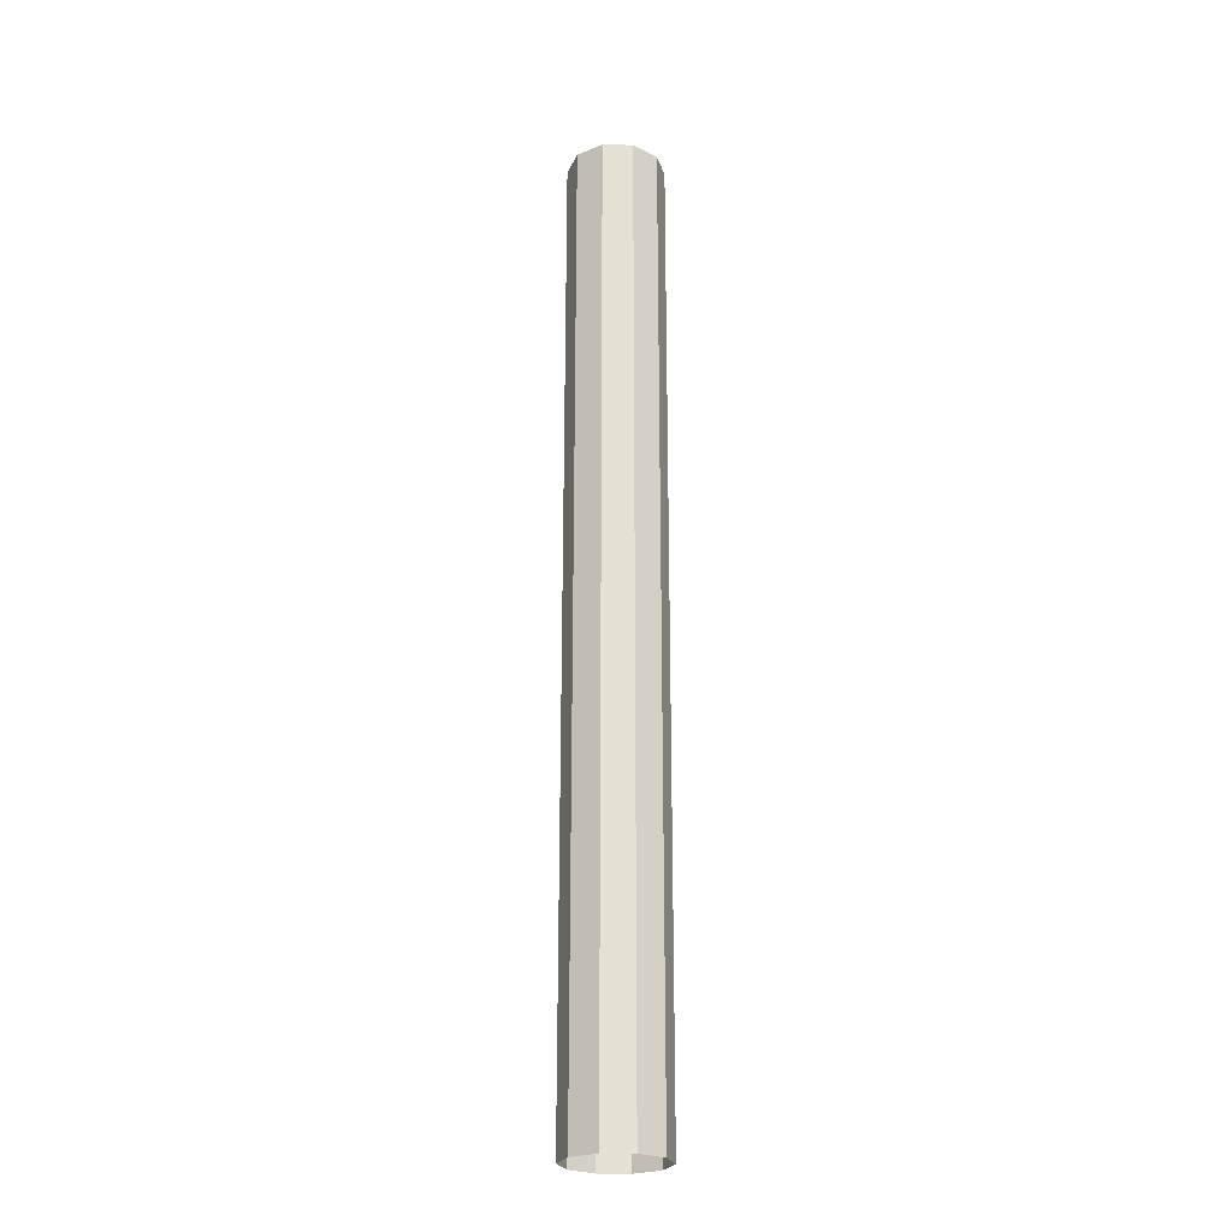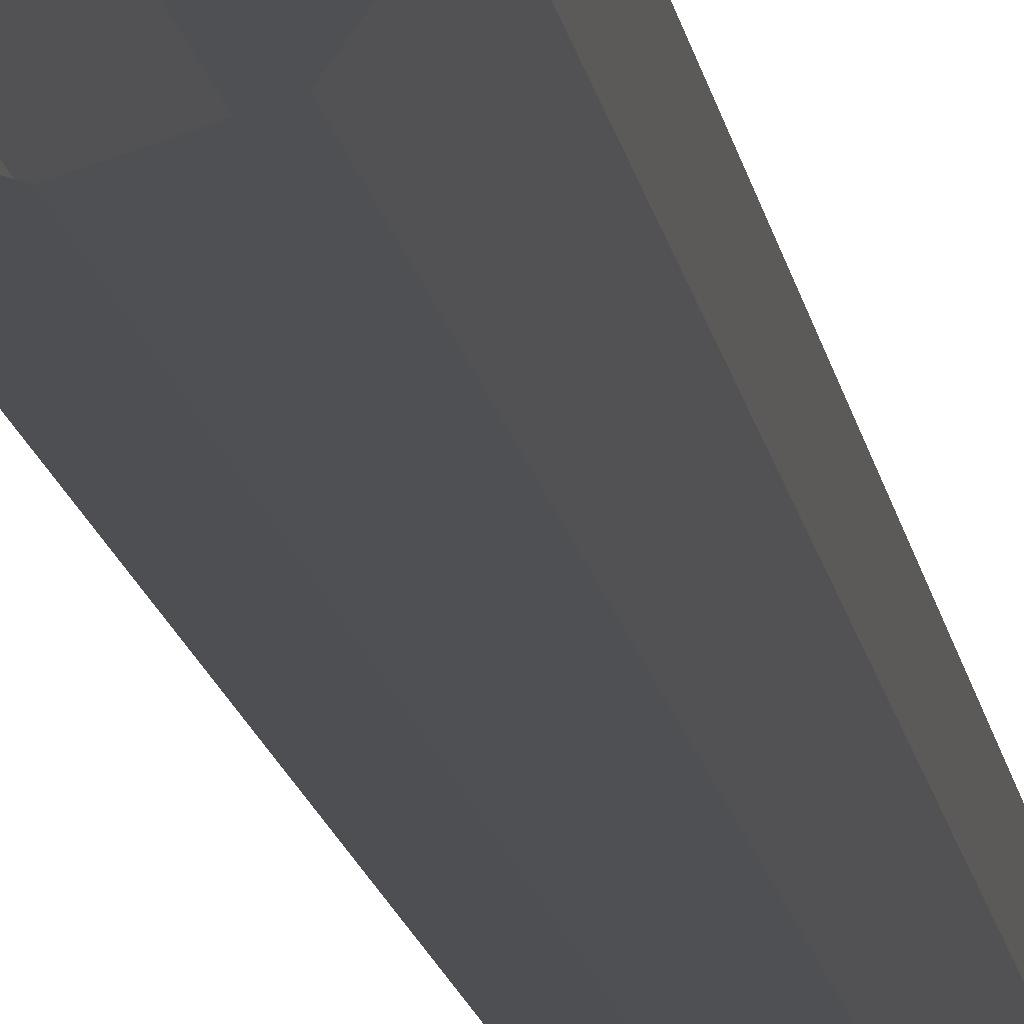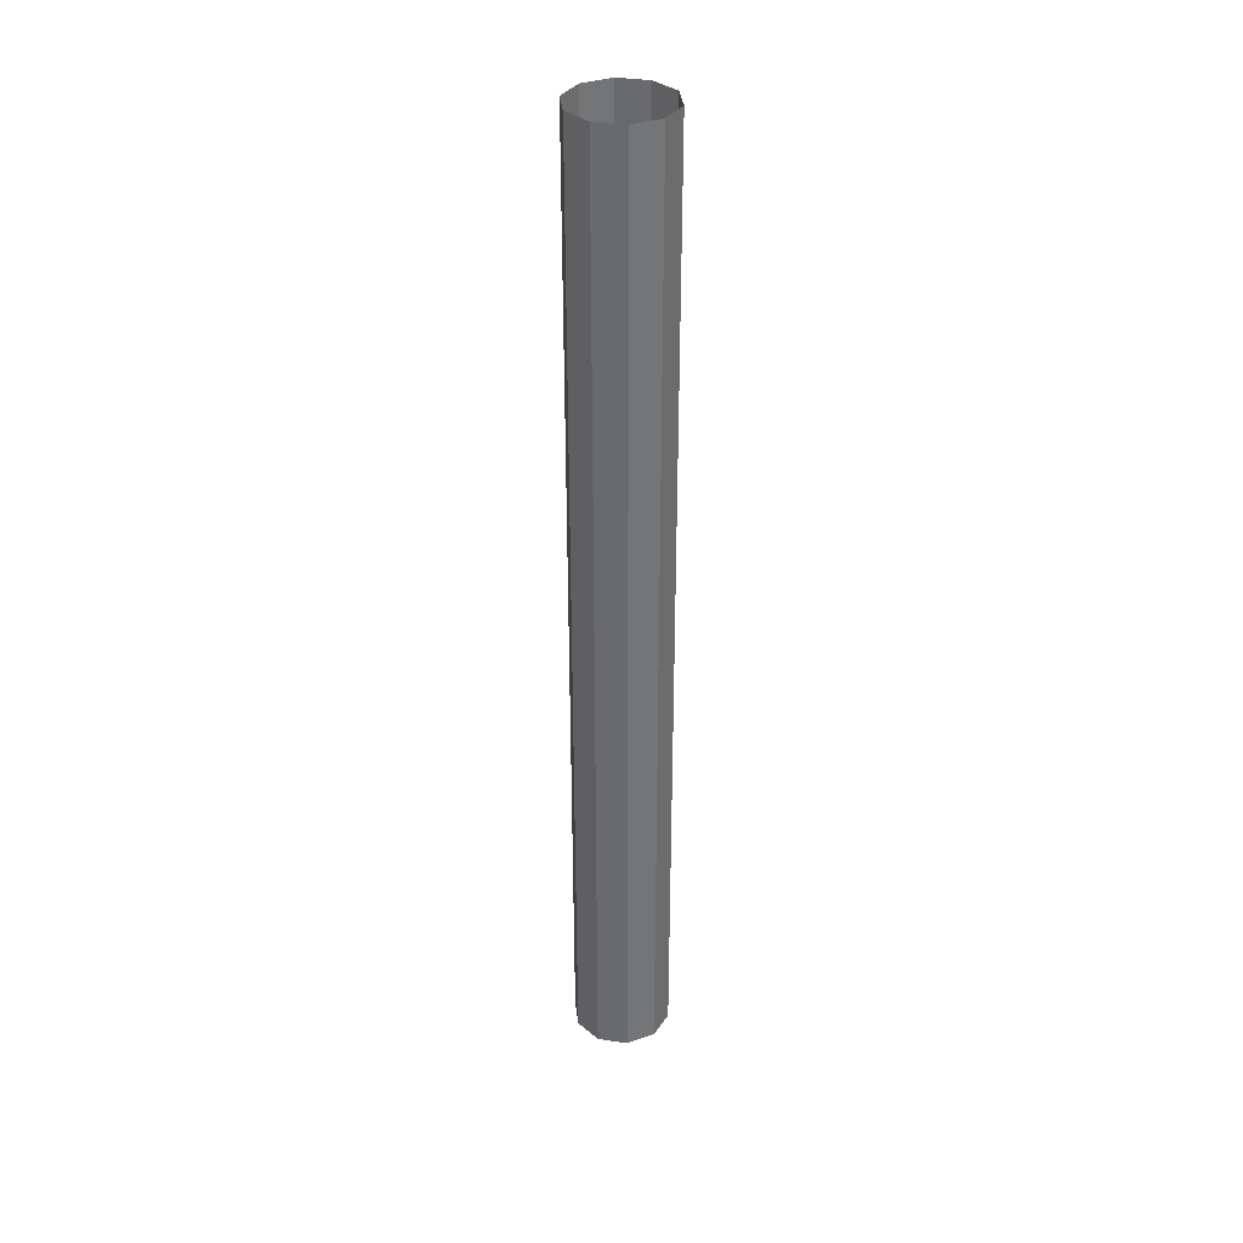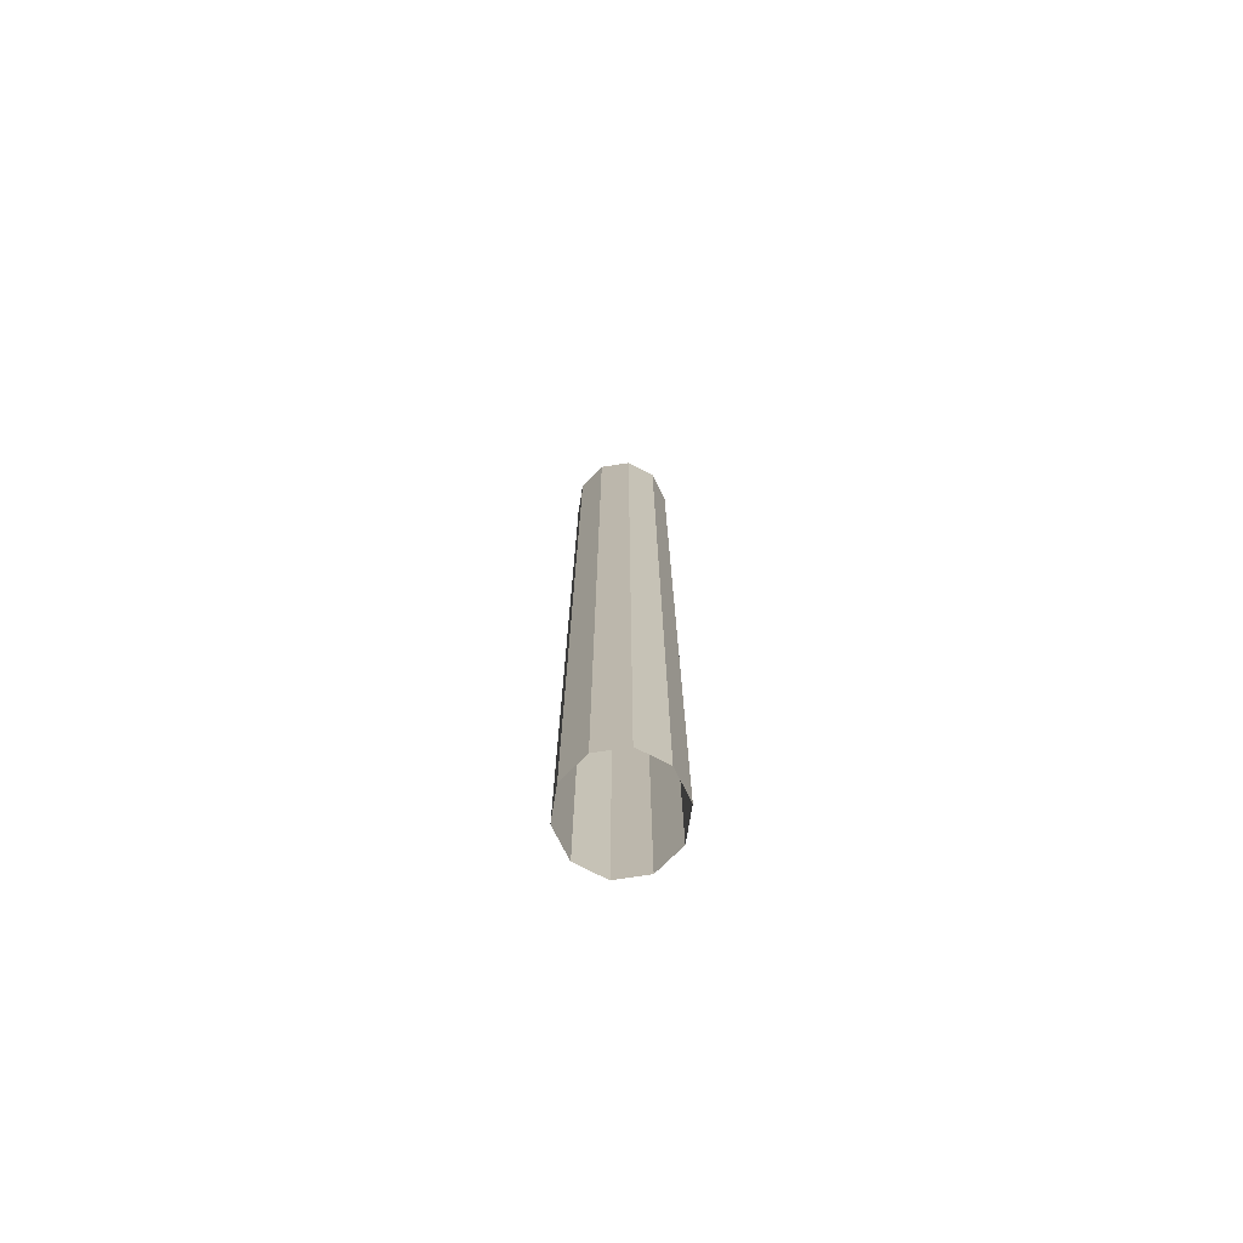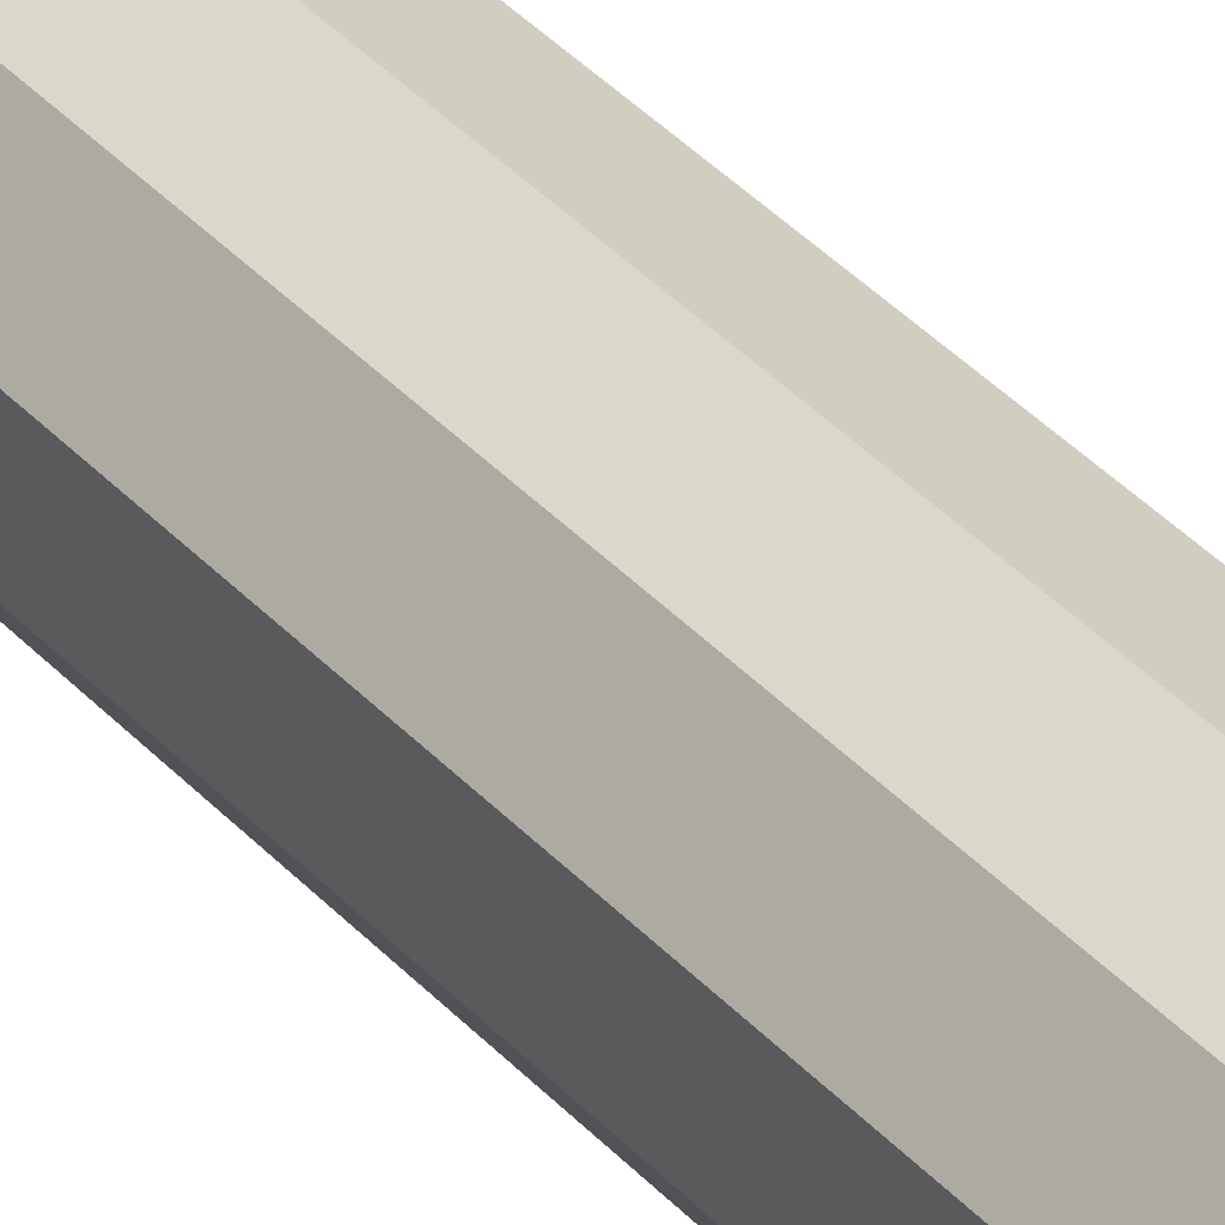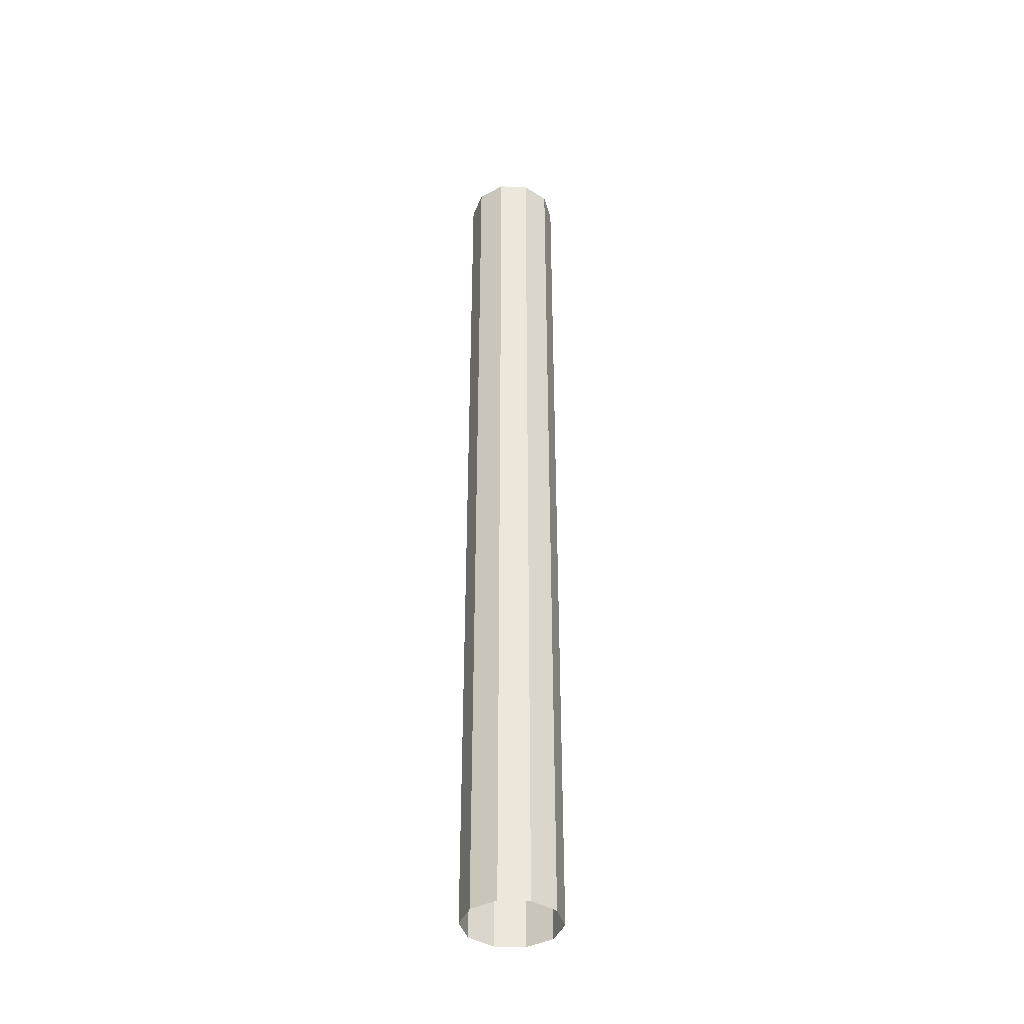
<metadata>
{"format":"obj","ext":"obj","renderer":"f3d","projection":"perspective","resolution":1024,"background":"white","views":[{"elev":-24.5,"azim":87.9,"up":"+Z"},{"elev":-9.7,"azim":5.8,"up":"+Y"},{"elev":35.1,"azim":65.4,"up":"+Z"},{"elev":-74.5,"azim":-153.2,"up":"+Z"},{"elev":32.0,"azim":147.2,"up":"+Y"},{"elev":-39.5,"azim":15.6,"up":"+Z"}]}
</metadata>
<code>
o Cylinder.002
v 0 0.05 -0.5
v 0 0.05 0.5
v 0.02939 0.04045 -0.5
v 0.02939 0.04045 0.5
v 0.04755 0.01545 -0.5
v 0.04755 0.01545 0.5
v 0.04755 -0.01545 -0.5
v 0.04755 -0.01545 0.5
v 0.02939 -0.04045 -0.5
v 0.02939 -0.04045 0.5
v -0 -0.05 -0.5
v -0 -0.05 0.5
v -0.02939 -0.04045 -0.5
v -0.02939 -0.04045 0.5
v -0.04755 -0.01545 -0.5
v -0.04755 -0.01545 0.5
v -0.04755 0.01545 -0.5
v -0.04755 0.01545 0.5
v -0.02939 0.04045 -0.5
v -0.02939 0.04045 0.5
f 2 3 1
f 4 5 3
f 5 8 7
f 7 10 9
f 10 11 9
f 12 13 11
f 14 15 13
f 16 17 15
f 18 19 17
f 20 1 19
f 2 4 3
f 4 6 5
f 5 6 8
f 7 8 10
f 10 12 11
f 12 14 13
f 14 16 15
f 16 18 17
f 18 20 19
f 20 2 1

</code>
